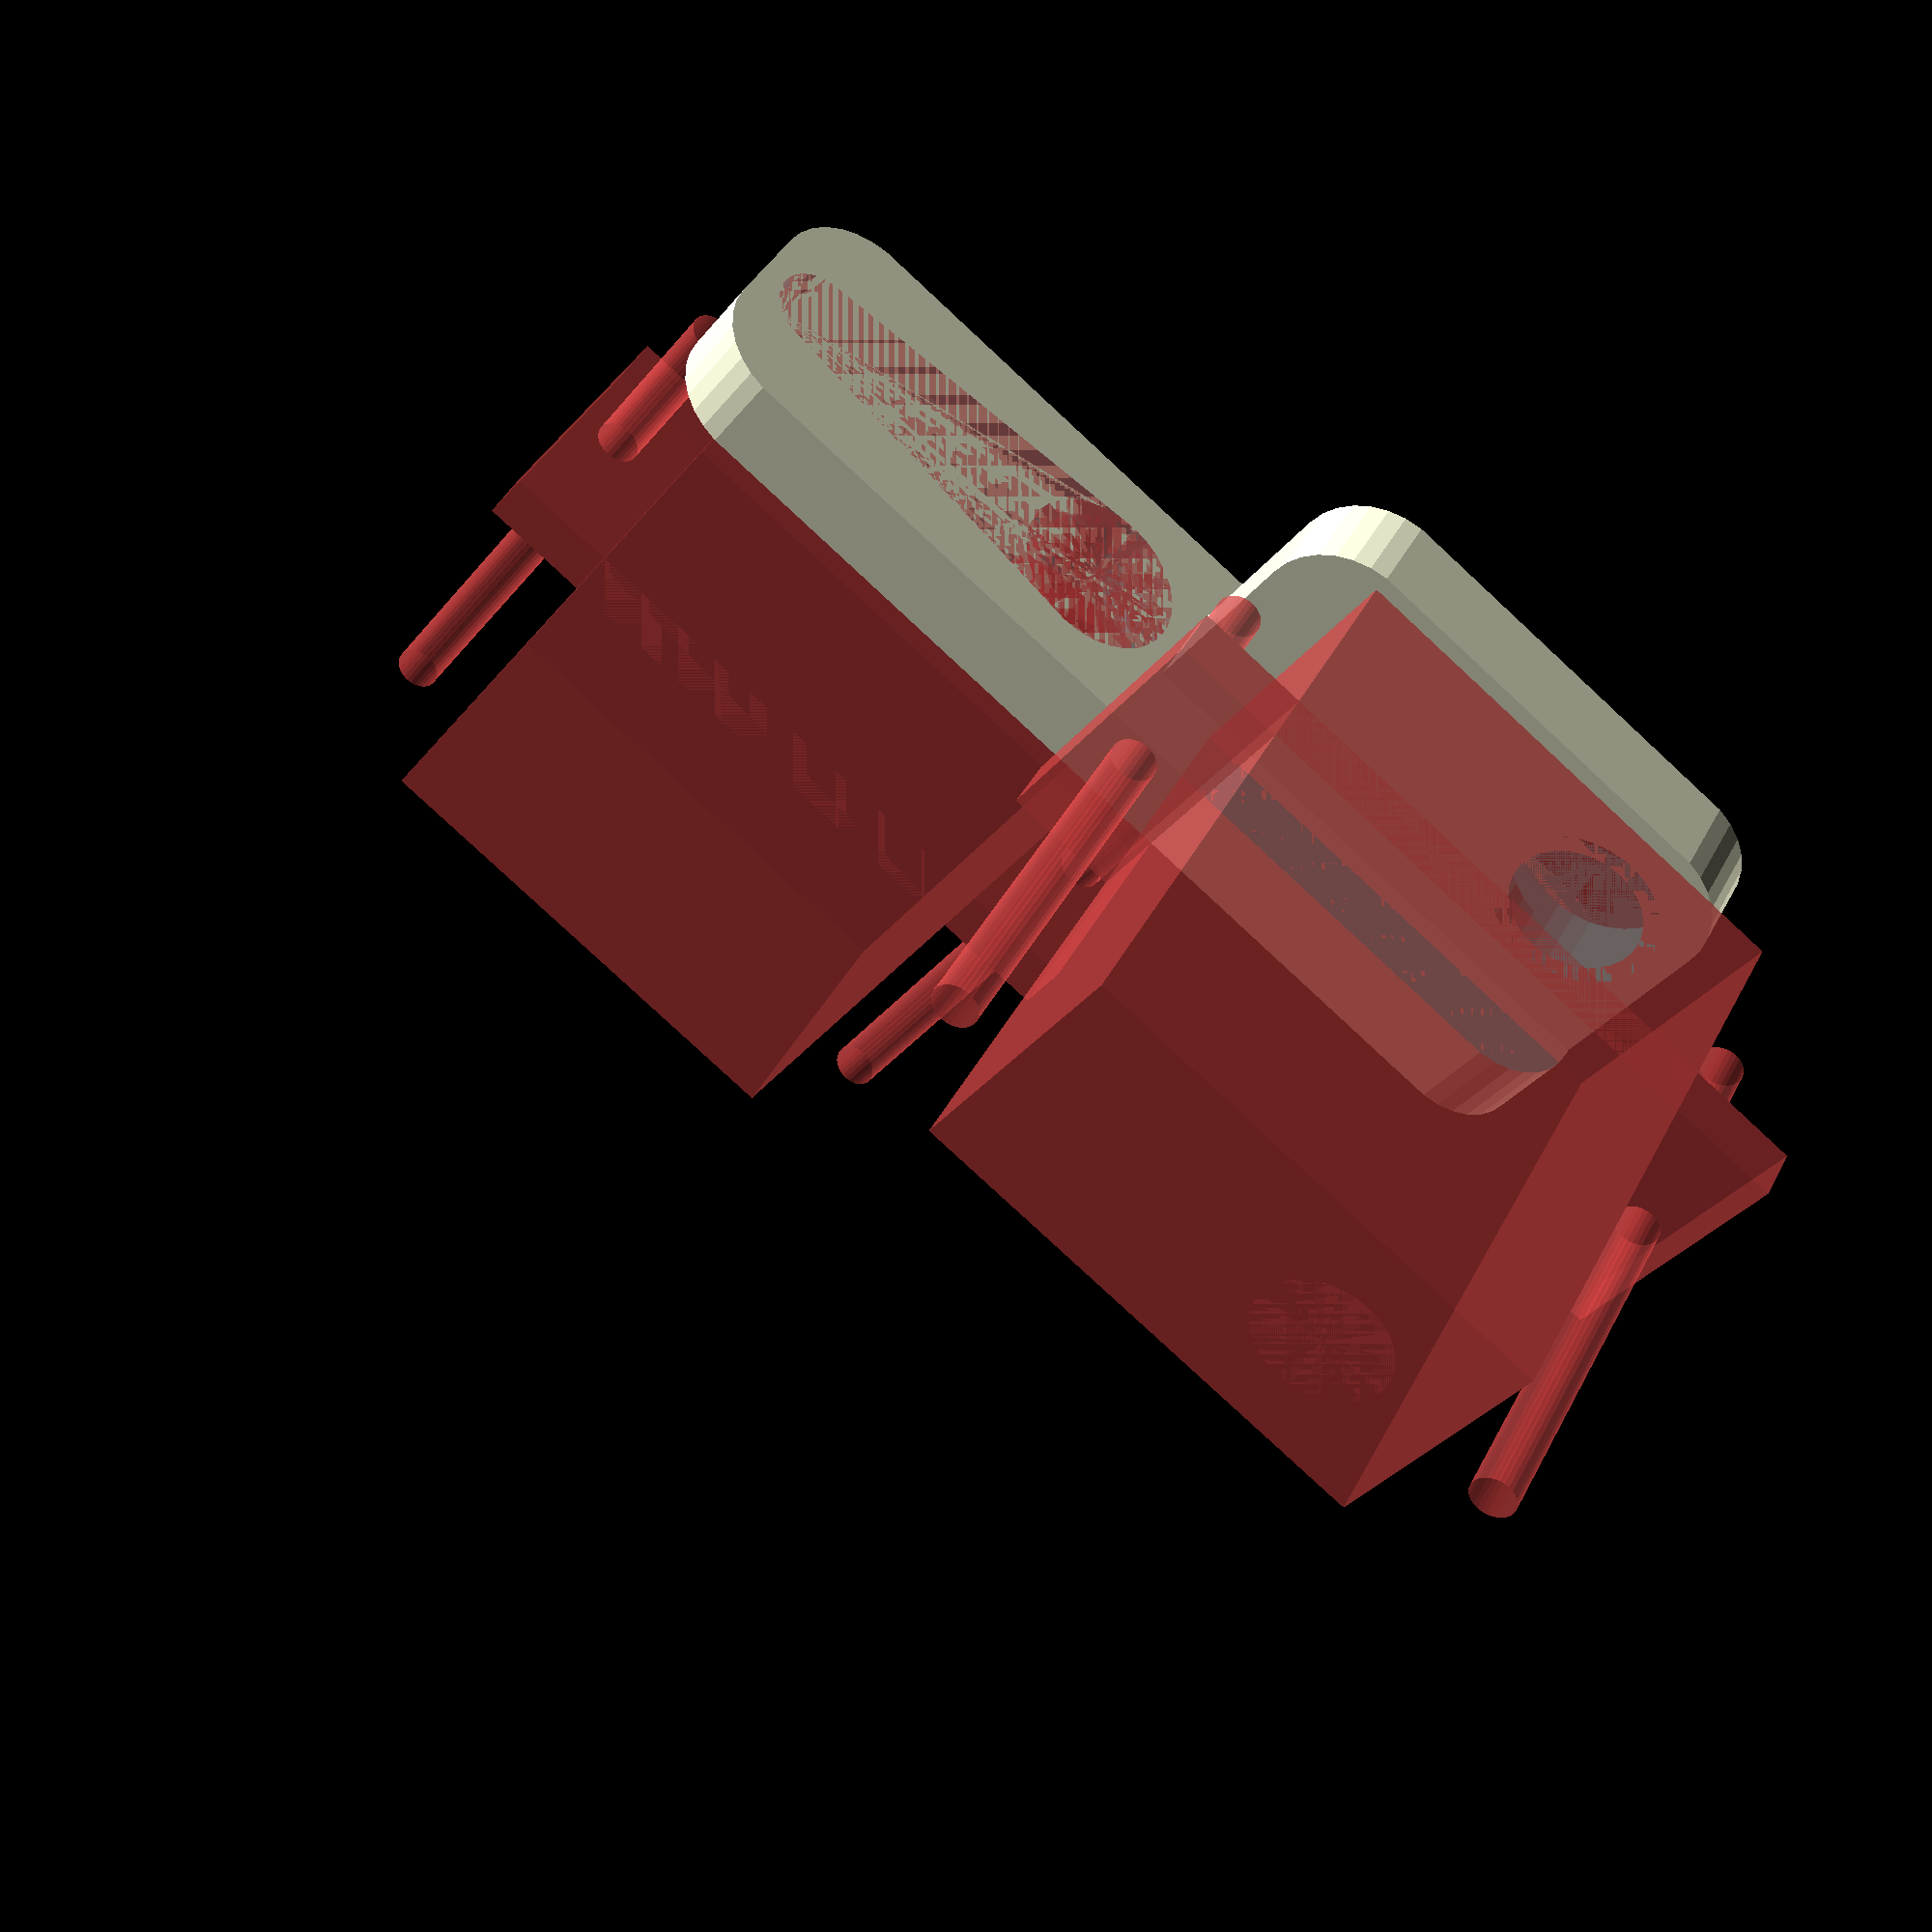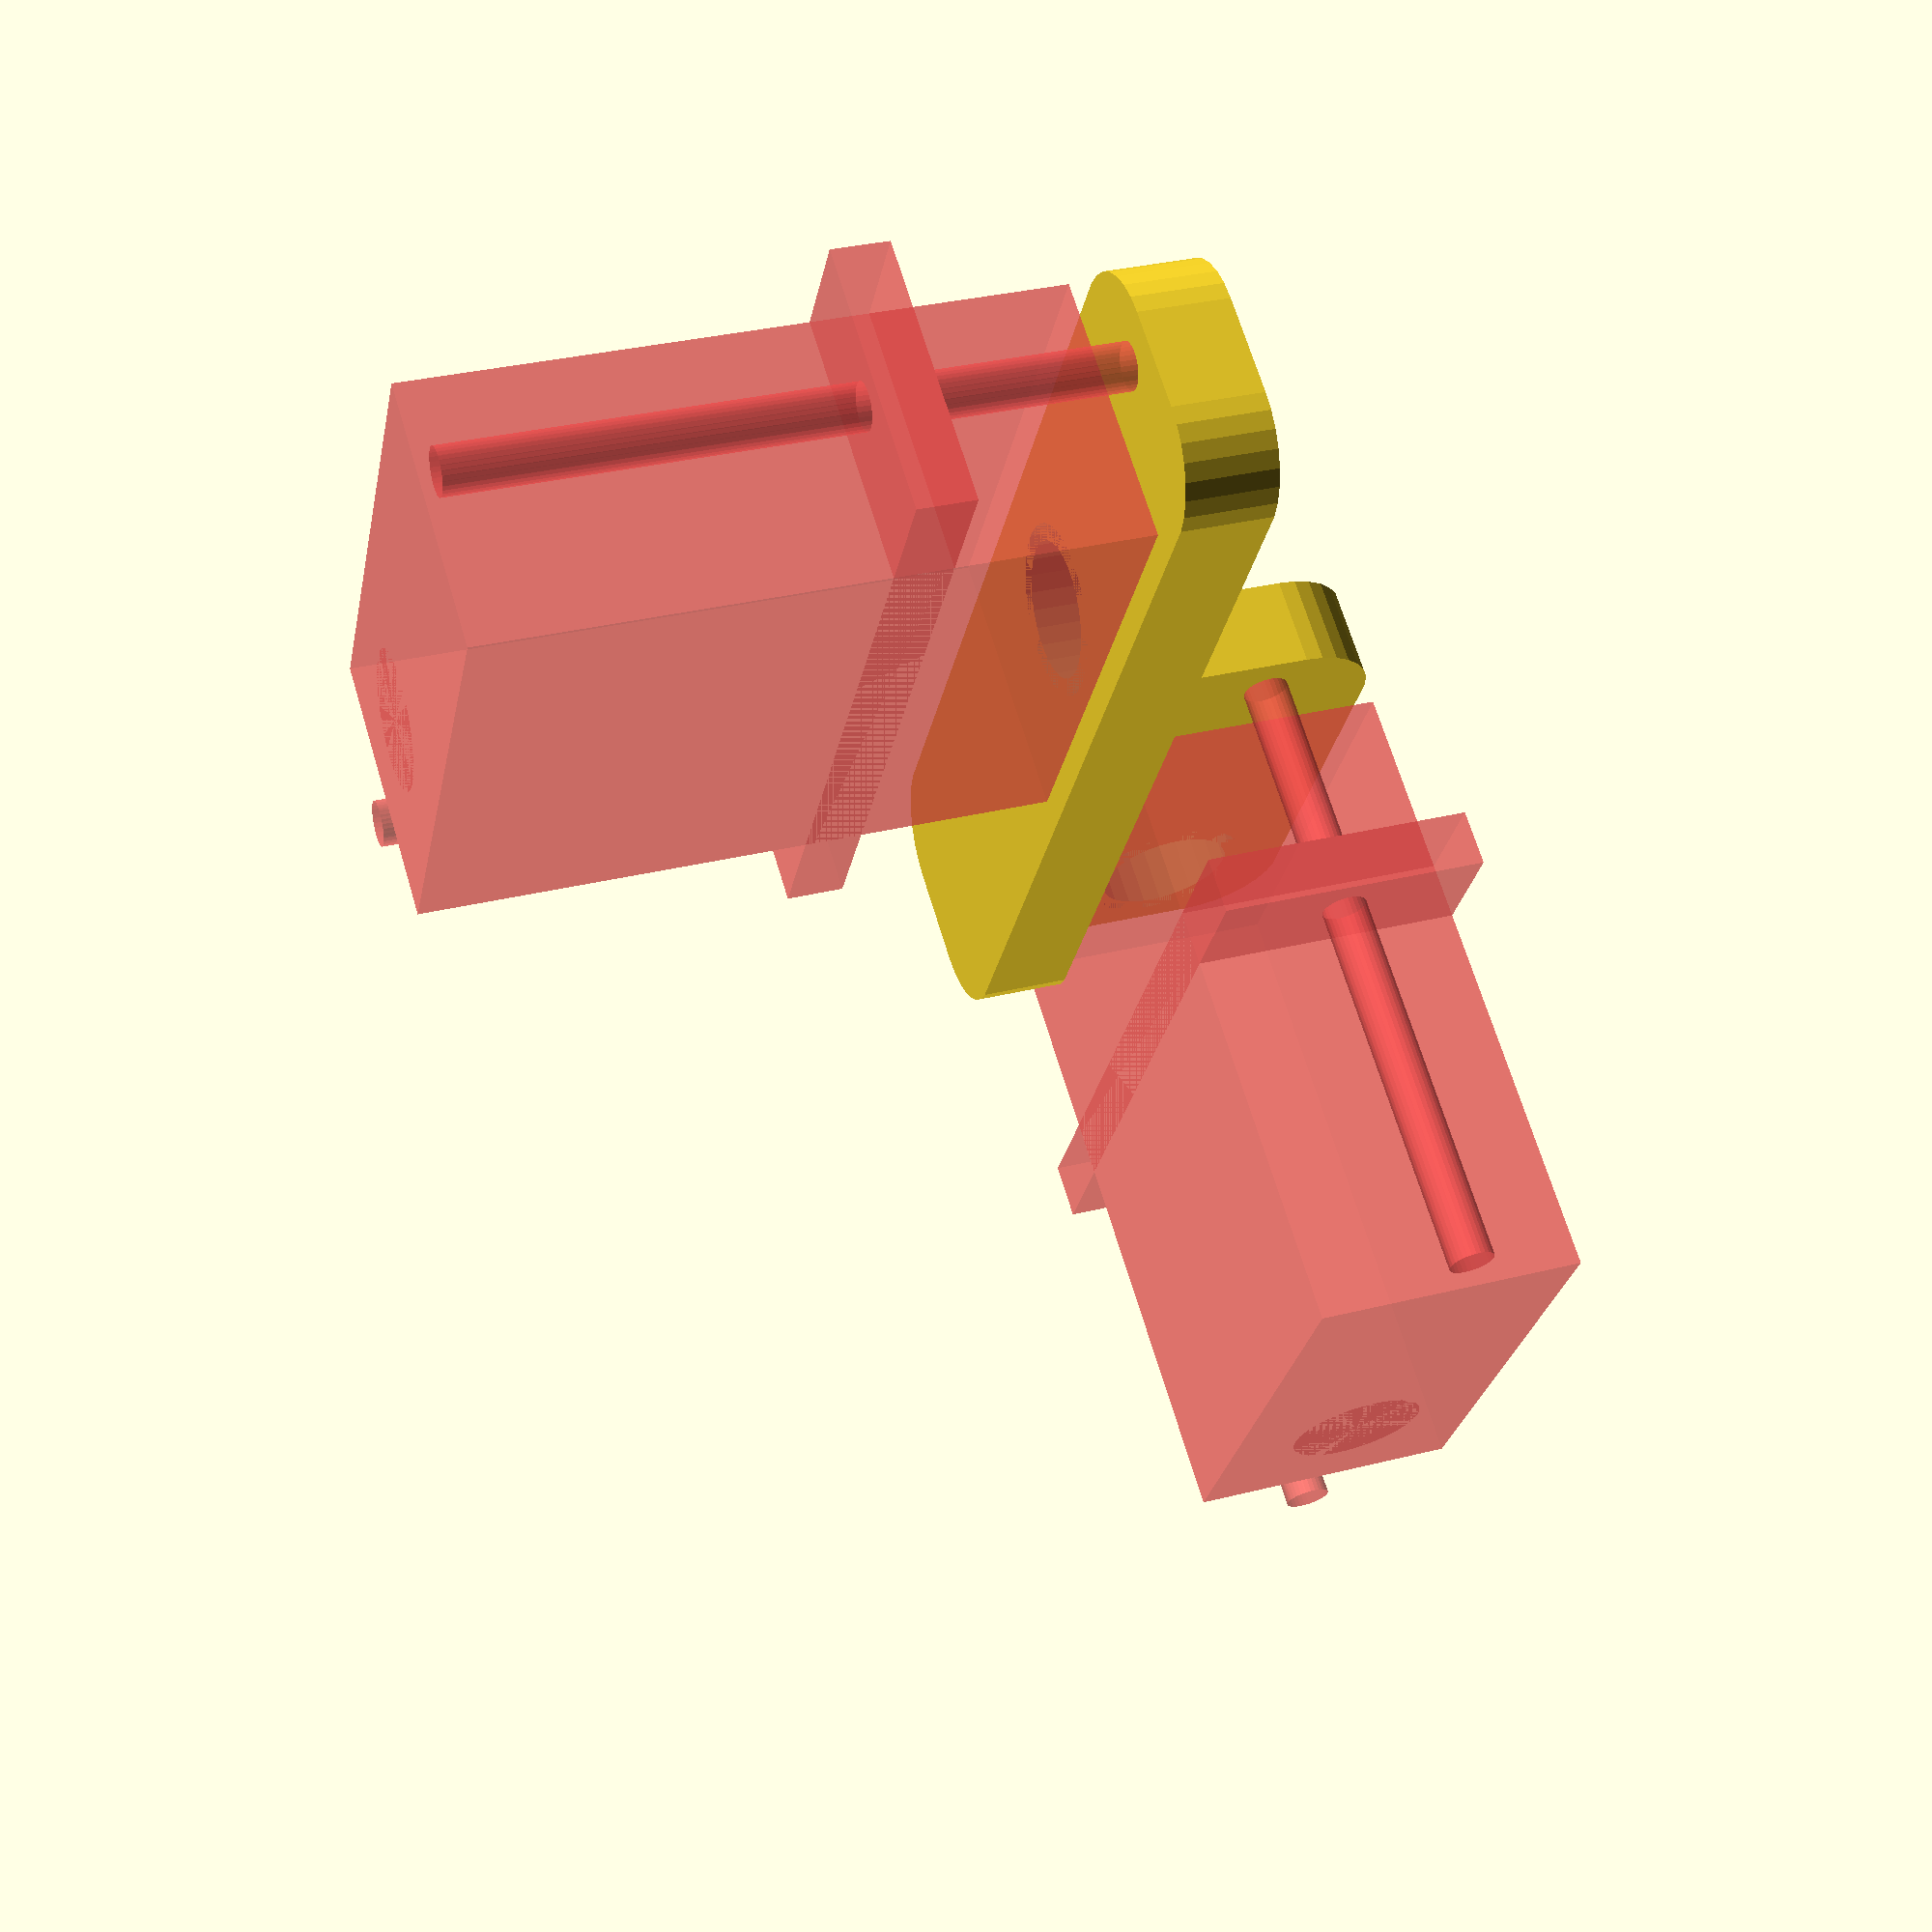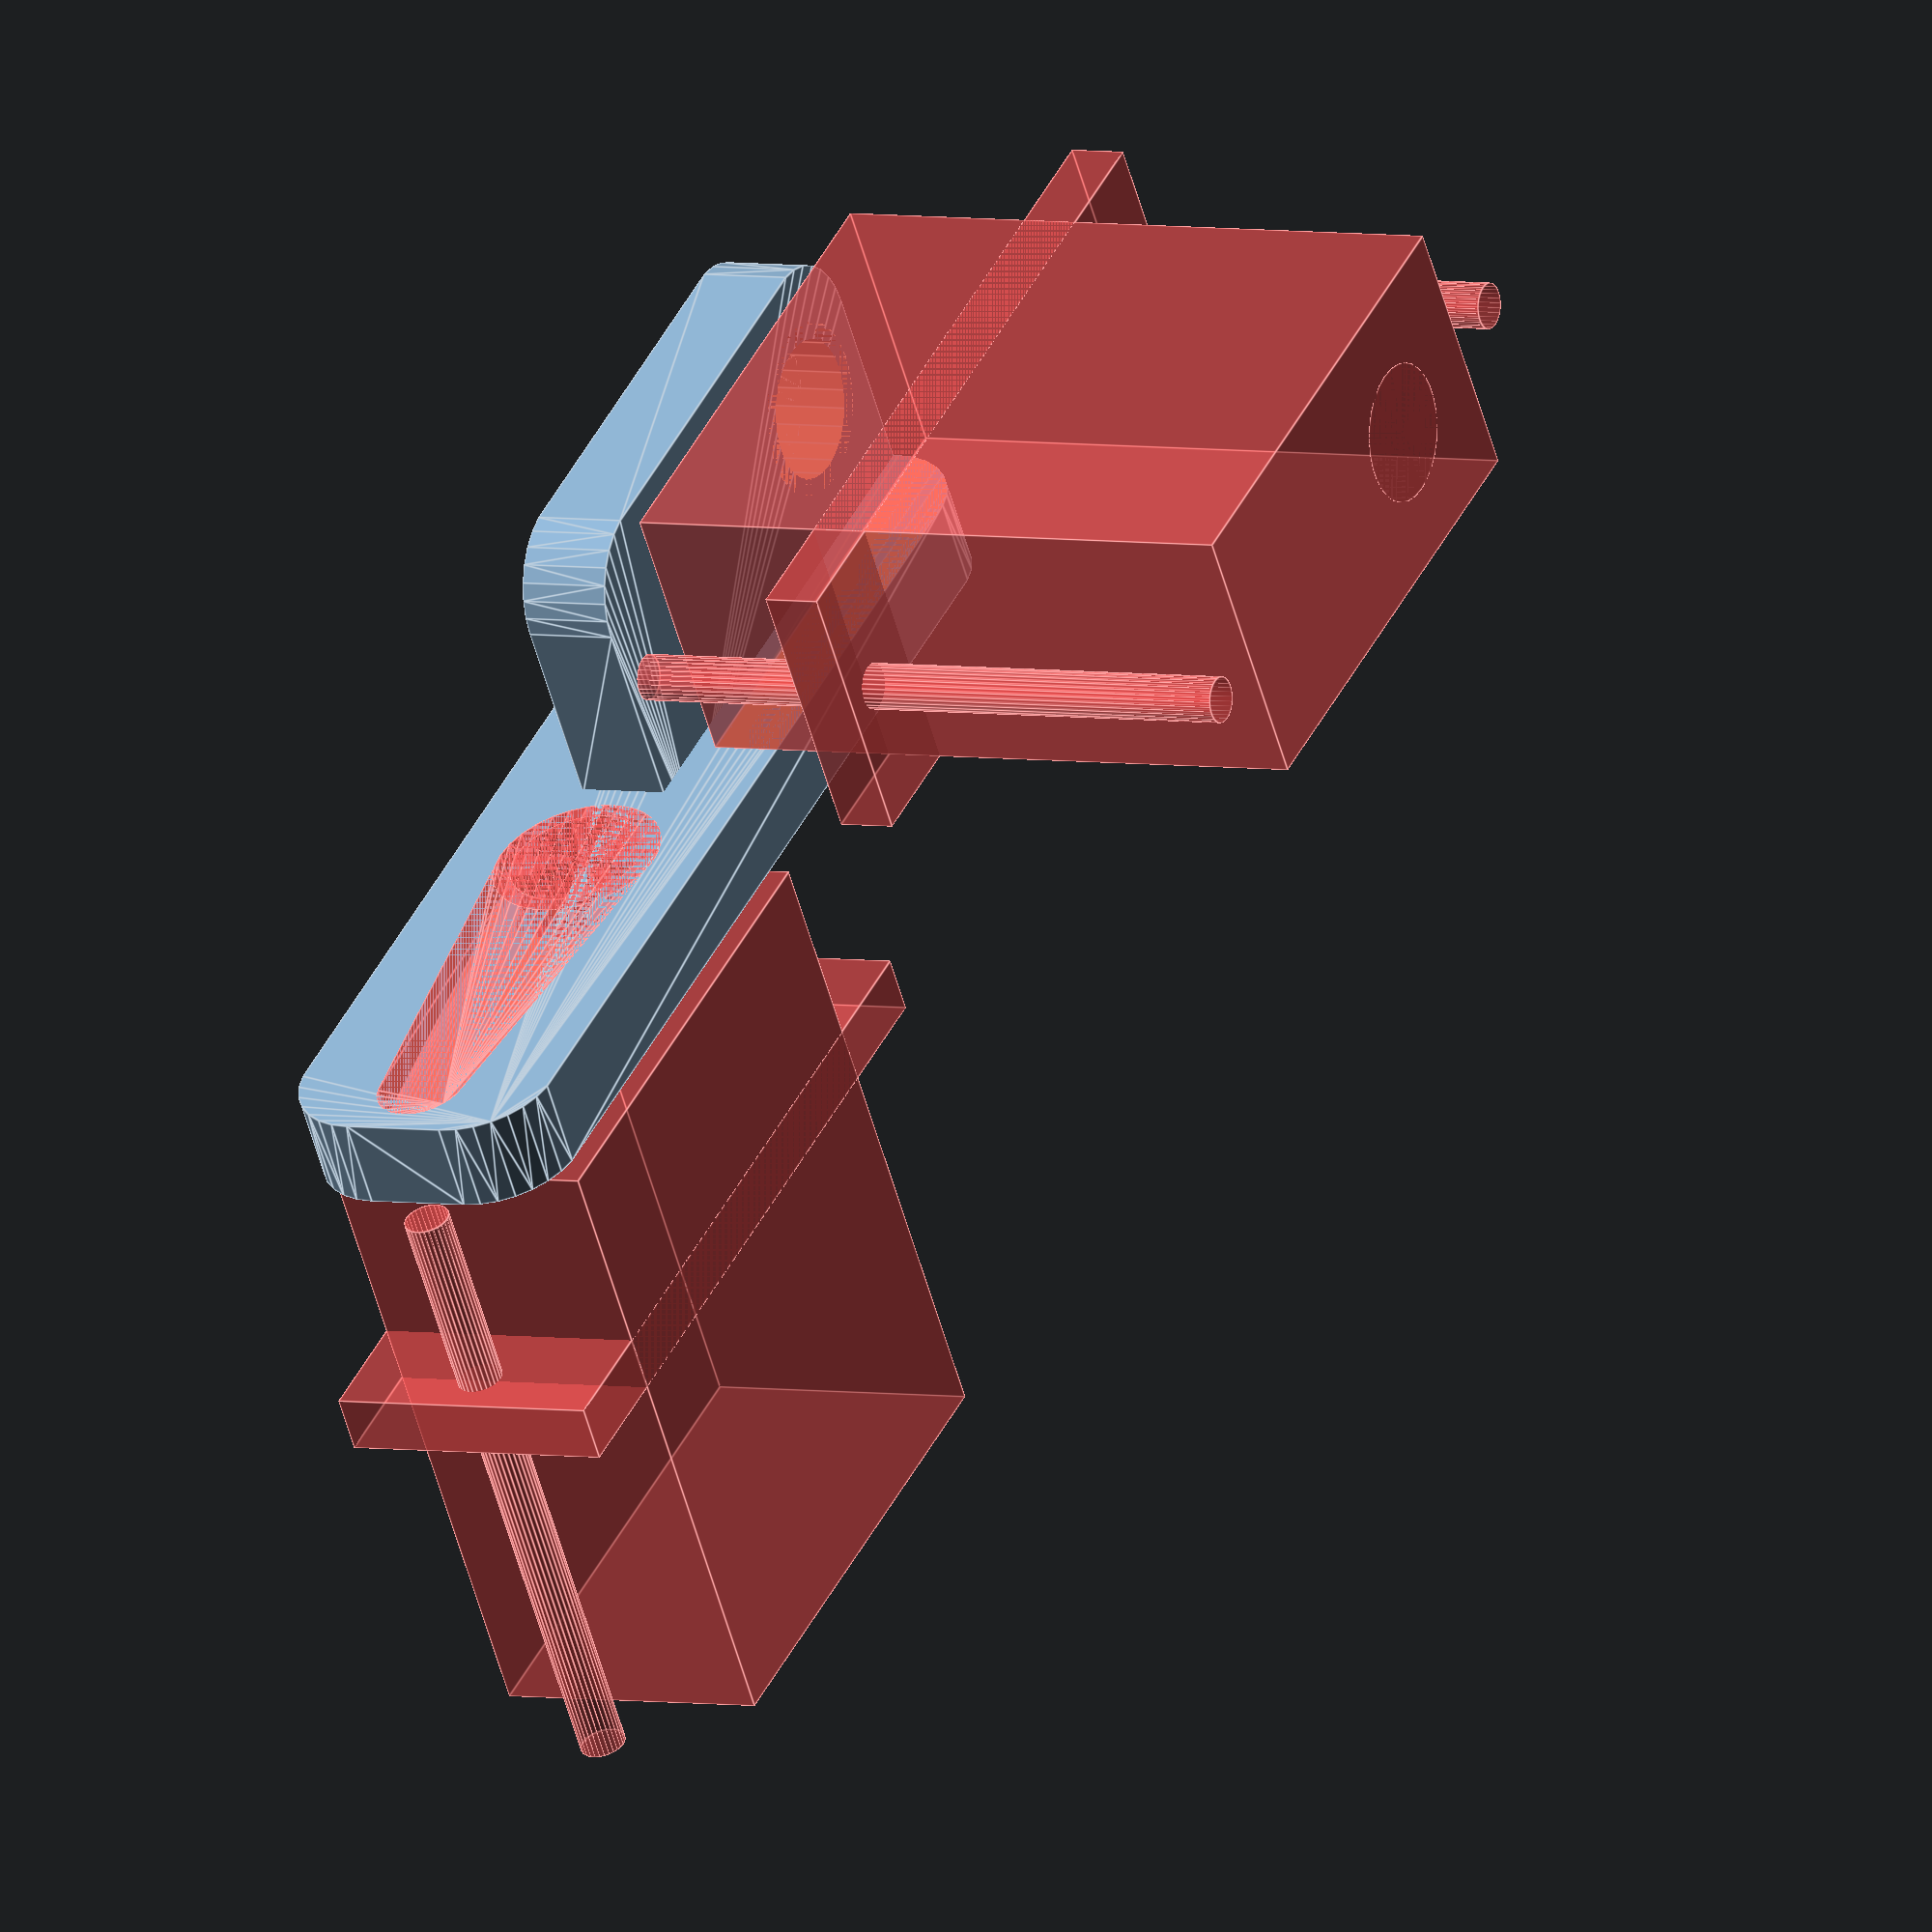
<openscad>
SERVO_WIDTH = 12;
SERVO_LENGTH = 22;
SERVO_HEIGHT = 28;

SERVO_TAB_LENGTH = 32;
SERVO_TAB_THICKNESS = 2.5;
SERVO_TAB_HEIGHT = 17;

SERVO_NUB_DIA = 6;
SERVO_NUB_HEIGHT = 5;
SERVO_NUB_OFFSET = SERVO_LENGTH/2 - 6;

SERVO_MOUNT_HOLE_DIA = 2;
SERVO_MOUNT_HOLE_SPACING = 28;

SERVO_ARM_DIA1 = 7.5;
SERVO_ARM_DIA2 = 4;
SERVO_ARM_LENGTH = 22;
SERVO_ARM_THICKNESS = 4;
SERVO_ARM_FLAT_THICKNESS = 1.5;
SERVO_ARM_HEIGHT = SERVO_HEIGHT + SERVO_NUB_HEIGHT - SERVO_ARM_THICKNESS;

TOWER_SPACING = 0;

TOWER_MOUNT_WIDTH = SERVO_WIDTH;
TOWER_MOUNT_LENGTH = 2 * SERVO_ARM_LENGTH + 4;
TOWER_MOUNT_HEIGHT = SERVO_WIDTH + SERVO_ARM_THICKNESS + TOWER_SPACING;
TOWER_MOUNT_THICKNESS = SERVO_ARM_THICKNESS + TOWER_SPACING;
TOWER_MOUNT_CORNER_DIA = SERVO_ARM_DIA1;
TOWER_MOUNT_LIP = 1;

TOWER_LENGTH = 60;
TOWER_WIDTH = 80;
TOWER_BASE_THICKNESS = TOWER_SPACING + SERVO_ARM_THICKNESS;
TOWER_CORNER_DIA = 10;


$fn = 30;

module servo() {
  translate([0, SERVO_NUB_OFFSET, 0]) {
    translate([-SERVO_WIDTH/2, -SERVO_LENGTH/2, 0])
    cube(size = [SERVO_WIDTH, SERVO_LENGTH, SERVO_HEIGHT]);

    translate([-SERVO_WIDTH/2, -SERVO_TAB_LENGTH/2, SERVO_TAB_HEIGHT])
    cube(size = [SERVO_WIDTH, SERVO_TAB_LENGTH, SERVO_TAB_THICKNESS]);

    translate([0, -SERVO_NUB_OFFSET, 0])
    cylinder(d = SERVO_NUB_DIA, h = SERVO_HEIGHT + SERVO_NUB_HEIGHT);

    for(i = [-1, 1]) {
      translate([0, i * SERVO_MOUNT_HOLE_SPACING/2, 0])
      cylinder(d = SERVO_MOUNT_HOLE_DIA, h = SERVO_HEIGHT);
    }
  }
}

module servo_arm(sides = 1) {
  for(i = [1 : sides]) {
    rotate([0, 0, i * 360/sides])
    translate([0, 0, SERVO_ARM_THICKNESS - SERVO_ARM_FLAT_THICKNESS])
    hull() {
      cylinder(d = SERVO_ARM_DIA1, h = SERVO_ARM_FLAT_THICKNESS);
      translate([0, SERVO_ARM_LENGTH - SERVO_ARM_DIA1/2 - SERVO_ARM_DIA2/2, 0])
      cylinder(d = SERVO_ARM_DIA2, h = SERVO_ARM_FLAT_THICKNESS);
    }

    cylinder(d = SERVO_ARM_DIA1, h = SERVO_ARM_THICKNESS);
  }
}

module rounded_rect(width, length, height, corner_dia) {
  hull() {
    for(i = [-1, 1]) {
      for(j = [-1, 1]) {
        translate([i * (length - corner_dia)/2, j * (width - corner_dia)/2, 0])
        cylinder(d = corner_dia, h = height);
      }
    }
  }
}

module servo_placement() {
  #translate([0, 0, TOWER_SPACING])
  rotate([0, 0, -90]) {
    translate([0, 0, -SERVO_ARM_HEIGHT])
    servo();
    servo_arm(1);
  }

  delta = -SERVO_ARM_LENGTH - 2 * TOWER_MOUNT_LIP;
  #translate([delta, -TOWER_SPACING + TOWER_MOUNT_THICKNESS/2, SERVO_WIDTH/2 + TOWER_MOUNT_THICKNESS + TOWER_SPACING])
  rotate([90, 90, 0]) {
    translate([0, 0, -SERVO_ARM_HEIGHT])
    servo();
    rotate([0, 0, -5.5])
    servo_arm(1);
  }
}

module tower_mount() {
  difference() {
    translate([-TOWER_MOUNT_LENGTH/2 + SERVO_ARM_LENGTH - SERVO_ARM_DIA1/2 + TOWER_MOUNT_LIP, 0, 0])
    union() {
      rounded_rect(TOWER_MOUNT_WIDTH, TOWER_MOUNT_LENGTH, TOWER_MOUNT_THICKNESS, TOWER_MOUNT_CORNER_DIA);

      l = TOWER_MOUNT_LENGTH - SERVO_ARM_LENGTH - 2 * TOWER_MOUNT_LIP;
      rotate([90, 0, 0])
      translate([-TOWER_MOUNT_LENGTH/2 + l/2, TOWER_MOUNT_HEIGHT/2, -TOWER_MOUNT_THICKNESS/2])
      rounded_rect(TOWER_MOUNT_HEIGHT, l, TOWER_MOUNT_THICKNESS, TOWER_MOUNT_CORNER_DIA);

    }

    servo_placement();
  }
}

tower_mount();

</openscad>
<views>
elev=213.8 azim=29.8 roll=212.3 proj=p view=wireframe
elev=148.4 azim=57.1 roll=289.8 proj=p view=solid
elev=56.1 azim=115.1 roll=15.6 proj=o view=edges
</views>
